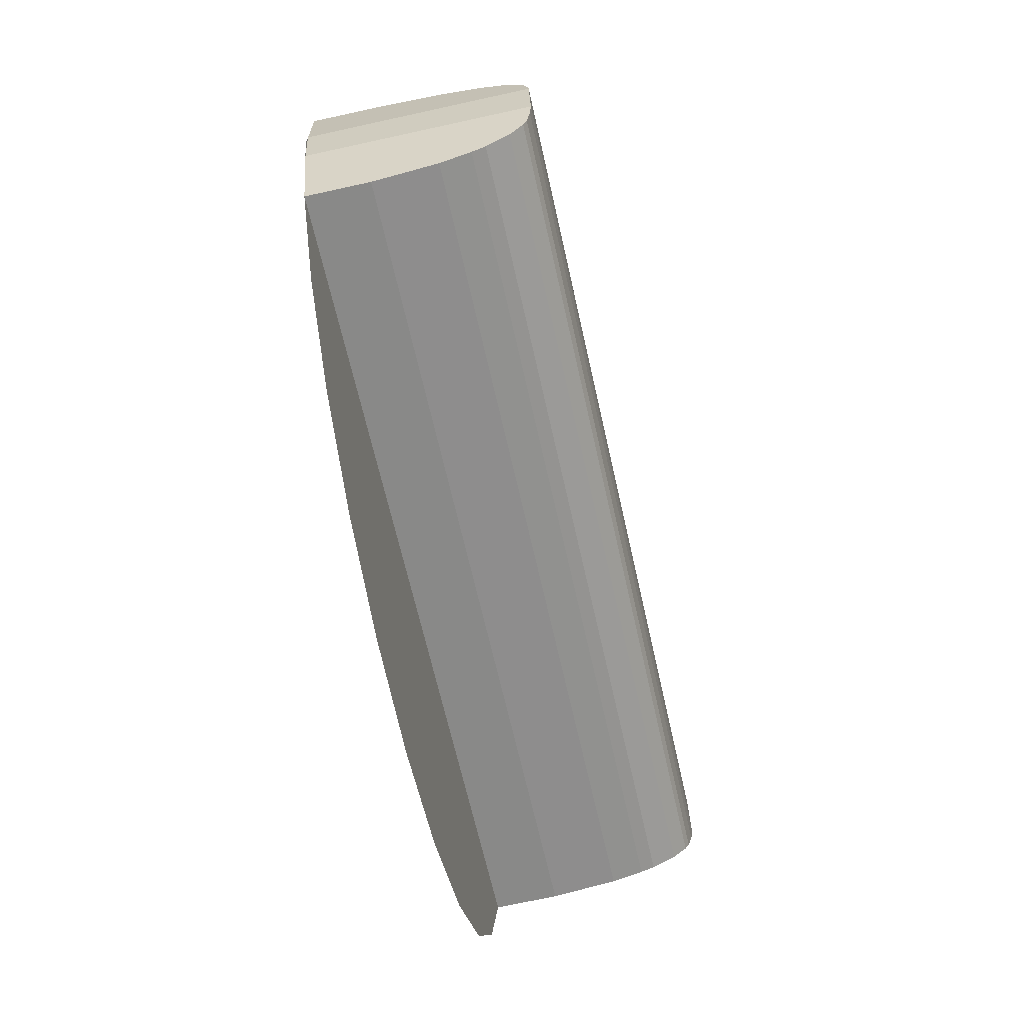
<metadata>
{"format":"obj","ext":"obj","renderer":"f3d","projection":"perspective","resolution":1024,"background":"white","views":[{"elev":27.2,"azim":-91.8,"up":"+Y"}]}
</metadata>
<code>
o mesh6/mesh6-geometry/material_1#mesh6-geometry
v 0.3413 0.3652 0.4271
v 0.336 0.365 0.4272
v 0.3343 0.3643 0.4273
v 0.336 0.365 0.4272
v 0.3413 0.3652 0.4271
v 0.3412 0.3657 0.427
v 0.3343 0.3643 0.4273
v 0.336 0.365 0.4272
v 0.3343 0.3648 0.4272
v 0.36 0.3841 0.423
v 0.3609 0.3908 0.4215
v 0.3412 0.3657 0.427
v 0.3573 0.3778 0.4244
v 0.36 0.3841 0.423
v 0.3412 0.3657 0.427
v 0.3531 0.3724 0.4255
v 0.3573 0.3778 0.4244
v 0.3412 0.3657 0.427
v 0.3476 0.3683 0.4264
v 0.3531 0.3724 0.4255
v 0.3412 0.3657 0.427
v 0.3412 0.3657 0.427
v 0.3369 0.368 0.4403
v 0.336 0.365 0.4272
v 0.3609 0.3908 0.4215
v 0.36 0.3975 0.4201
v 0.3412 0.3657 0.427
v 0.36 0.3975 0.4201
v 0.3573 0.4038 0.4187
v 0.3412 0.3657 0.427
v 0.3573 0.4038 0.4187
v 0.3531 0.4092 0.4175
v 0.3412 0.3657 0.427
v 0.3531 0.4092 0.4175
v 0.3476 0.4133 0.4166
v 0.3412 0.3657 0.427
v 0.3412 0.4159 0.4161
v 0.3412 0.3657 0.427
v 0.3476 0.4133 0.4166
v 0.336 0.4166 0.4159
v 0.336 0.4195 0.4292
v 0.3412 0.4159 0.4161
v 0.3343 0.4168 0.4159
v 0.3326 0.4166 0.4159
v 0.336 0.4166 0.4159
v 0.336 0.365 0.4272
v 0.336 0.3679 0.4404
v 0.3343 0.365 0.4272
v 0.336 0.3679 0.4404
v 0.336 0.365 0.4272
v 0.3369 0.368 0.4403
v 0.3377 0.3681 0.44
v 0.3369 0.368 0.4403
v 0.3412 0.3657 0.427
v 0.3412 0.4159 0.4161
v 0.3412 0.4167 0.4199
v 0.3412 0.3657 0.427
v 0.3369 0.4193 0.4291
v 0.3412 0.4159 0.4161
v 0.336 0.4195 0.4292
v 0.336 0.4166 0.4159
v 0.3326 0.4166 0.4159
v 0.336 0.4195 0.4292
v 0.3343 0.365 0.4272
v 0.336 0.3679 0.4404
v 0.3326 0.365 0.4271
v 0.3369 0.368 0.4403
v 0.3369 0.4193 0.4291
v 0.336 0.3679 0.4404
v 0.3377 0.3681 0.44
v 0.3377 0.4192 0.4289
v 0.3369 0.368 0.4403
v 0.3381 0.3681 0.4398
v 0.3377 0.3681 0.44
v 0.3412 0.3657 0.427
v 0.3274 0.3657 0.427
v 0.3326 0.365 0.4271
v 0.3274 0.3665 0.4308
v 0.3412 0.3665 0.4308
v 0.3412 0.3657 0.427
v 0.3412 0.4167 0.4199
v 0.3412 0.4167 0.4199
v 0.3412 0.4159 0.4161
v 0.3407 0.4176 0.4238
v 0.3274 0.4159 0.4161
v 0.3274 0.4167 0.4199
v 0.3326 0.4166 0.4159
v 0.3274 0.4159 0.4161
v 0.321 0.4133 0.4166
v 0.3274 0.3657 0.427
v 0.3274 0.4159 0.4161
v 0.3274 0.3657 0.427
v 0.3274 0.4167 0.4199
v 0.3377 0.4192 0.4289
v 0.3412 0.4159 0.4161
v 0.3369 0.4193 0.4291
v 0.336 0.4195 0.4292
v 0.336 0.3679 0.4404
v 0.3369 0.4193 0.4291
v 0.3326 0.4195 0.4292
v 0.336 0.4195 0.4292
v 0.3326 0.4166 0.4159
v 0.3326 0.3679 0.4404
v 0.3326 0.365 0.4271
v 0.336 0.3679 0.4404
v 0.3369 0.4193 0.4291
v 0.3369 0.368 0.4403
v 0.3377 0.4192 0.4289
v 0.3377 0.4192 0.4289
v 0.3377 0.3681 0.44
v 0.3381 0.419 0.4287
v 0.3381 0.3681 0.4398
v 0.3381 0.419 0.4287
v 0.3377 0.3681 0.44
v 0.339 0.368 0.4389
v 0.3381 0.3681 0.4398
v 0.3412 0.3657 0.427
v 0.3279 0.3673 0.4348
v 0.3274 0.3665 0.4308
v 0.3326 0.365 0.4271
v 0.3274 0.3665 0.4308
v 0.3274 0.4167 0.4199
v 0.3274 0.3657 0.427
v 0.3412 0.3665 0.4308
v 0.3407 0.3673 0.4348
v 0.3412 0.3657 0.427
v 0.3412 0.4167 0.4199
v 0.3407 0.4176 0.4238
v 0.3412 0.3665 0.4308
v 0.3407 0.4176 0.4238
v 0.3412 0.4159 0.4161
v 0.3402 0.4181 0.4256
v 0.3279 0.4176 0.4238
v 0.3326 0.4166 0.4159
v 0.3274 0.4167 0.4199
v 0.3155 0.4092 0.4175
v 0.3274 0.3657 0.427
v 0.321 0.4133 0.4166
v 0.3381 0.419 0.4287
v 0.3412 0.4159 0.4161
v 0.3377 0.4192 0.4289
v 0.336 0.4195 0.4292
v 0.3326 0.4195 0.4292
v 0.336 0.3679 0.4404
v 0.3326 0.4195 0.4292
v 0.3326 0.4166 0.4159
v 0.3317 0.4193 0.4291
v 0.3326 0.3679 0.4404
v 0.3317 0.368 0.4403
v 0.3326 0.365 0.4271
v 0.3326 0.3679 0.4404
v 0.336 0.3679 0.4404
v 0.3326 0.4195 0.4292
v 0.3381 0.419 0.4287
v 0.3381 0.3681 0.4398
v 0.339 0.4188 0.4279
v 0.339 0.368 0.4389
v 0.339 0.4188 0.4279
v 0.3381 0.3681 0.4398
v 0.3399 0.3678 0.4375
v 0.339 0.368 0.4389
v 0.3412 0.3657 0.427
v 0.3274 0.3665 0.4308
v 0.3279 0.3673 0.4348
v 0.3274 0.4167 0.4199
v 0.3284 0.3677 0.4366
v 0.3279 0.3673 0.4348
v 0.3326 0.365 0.4271
v 0.321 0.3683 0.4264
v 0.3274 0.3657 0.427
v 0.3155 0.3724 0.4255
v 0.3407 0.3673 0.4348
v 0.3402 0.3677 0.4366
v 0.3412 0.3657 0.427
v 0.3407 0.3673 0.4348
v 0.3412 0.3665 0.4308
v 0.3407 0.4176 0.4238
v 0.3402 0.4181 0.4256
v 0.3412 0.4159 0.4161
v 0.3399 0.4183 0.4265
v 0.3407 0.4176 0.4238
v 0.3402 0.4181 0.4256
v 0.3407 0.3673 0.4348
v 0.3284 0.4181 0.4256
v 0.3326 0.4166 0.4159
v 0.3279 0.4176 0.4238
v 0.3279 0.4176 0.4238
v 0.3274 0.4167 0.4199
v 0.3279 0.3673 0.4348
v 0.3113 0.4038 0.4187
v 0.3274 0.3657 0.427
v 0.3155 0.4092 0.4175
v 0.339 0.4188 0.4279
v 0.3412 0.4159 0.4161
v 0.3381 0.419 0.4287
v 0.3317 0.4193 0.4291
v 0.3326 0.4166 0.4159
v 0.3308 0.4192 0.4289
v 0.3326 0.4195 0.4292
v 0.3317 0.4193 0.4291
v 0.3326 0.3679 0.4404
v 0.3317 0.368 0.4403
v 0.3308 0.3681 0.44
v 0.3326 0.365 0.4271
v 0.3317 0.368 0.4403
v 0.3326 0.3679 0.4404
v 0.3317 0.4193 0.4291
v 0.339 0.368 0.4389
v 0.3399 0.3678 0.4375
v 0.339 0.4188 0.4279
v 0.3402 0.3677 0.4366
v 0.3399 0.3678 0.4375
v 0.3412 0.3657 0.427
v 0.3279 0.3673 0.4348
v 0.3284 0.3677 0.4366
v 0.3279 0.4176 0.4238
v 0.3287 0.3678 0.4375
v 0.3284 0.3677 0.4366
v 0.3326 0.365 0.4271
v 0.3155 0.3724 0.4255
v 0.3274 0.3657 0.427
v 0.3113 0.3778 0.4244
v 0.3402 0.3677 0.4366
v 0.3407 0.3673 0.4348
v 0.3402 0.4181 0.4256
v 0.3399 0.4183 0.4265
v 0.3412 0.4159 0.4161
v 0.339 0.4188 0.4279
v 0.3402 0.4181 0.4256
v 0.3399 0.4183 0.4265
v 0.3402 0.3677 0.4366
v 0.3287 0.4183 0.4265
v 0.3326 0.4166 0.4159
v 0.3284 0.4181 0.4256
v 0.3284 0.4181 0.4256
v 0.3279 0.4176 0.4238
v 0.3284 0.3677 0.4366
v 0.3086 0.3975 0.4201
v 0.3274 0.3657 0.427
v 0.3113 0.4038 0.4187
v 0.3308 0.4192 0.4289
v 0.3326 0.4166 0.4159
v 0.3304 0.419 0.4287
v 0.3317 0.4193 0.4291
v 0.3308 0.4192 0.4289
v 0.3317 0.368 0.4403
v 0.3308 0.3681 0.44
v 0.3304 0.3681 0.4398
v 0.3326 0.365 0.4271
v 0.3308 0.3681 0.44
v 0.3317 0.368 0.4403
v 0.3308 0.4192 0.4289
v 0.3399 0.4183 0.4265
v 0.339 0.4188 0.4279
v 0.3399 0.3678 0.4375
v 0.3399 0.3678 0.4375
v 0.3402 0.3677 0.4366
v 0.3399 0.4183 0.4265
v 0.3284 0.3677 0.4366
v 0.3287 0.3678 0.4375
v 0.3284 0.4181 0.4256
v 0.3296 0.368 0.4389
v 0.3287 0.3678 0.4375
v 0.3326 0.365 0.4271
v 0.3113 0.3778 0.4244
v 0.3274 0.3657 0.427
v 0.3086 0.3841 0.423
v 0.3296 0.4188 0.4279
v 0.3326 0.4166 0.4159
v 0.3287 0.4183 0.4265
v 0.3287 0.4183 0.4265
v 0.3284 0.4181 0.4256
v 0.3287 0.3678 0.4375
v 0.3077 0.3908 0.4215
v 0.3274 0.3657 0.427
v 0.3086 0.3975 0.4201
v 0.3304 0.419 0.4287
v 0.3326 0.4166 0.4159
v 0.3296 0.4188 0.4279
v 0.3308 0.4192 0.4289
v 0.3304 0.419 0.4287
v 0.3308 0.3681 0.44
v 0.3304 0.3681 0.4398
v 0.3296 0.368 0.4389
v 0.3326 0.365 0.4271
v 0.3304 0.3681 0.4398
v 0.3308 0.3681 0.44
v 0.3304 0.419 0.4287
v 0.3287 0.3678 0.4375
v 0.3296 0.368 0.4389
v 0.3287 0.4183 0.4265
v 0.3086 0.3841 0.423
v 0.3274 0.3657 0.427
v 0.3077 0.3908 0.4215
v 0.3296 0.4188 0.4279
v 0.3287 0.4183 0.4265
v 0.3296 0.368 0.4389
v 0.3304 0.419 0.4287
v 0.3296 0.4188 0.4279
v 0.3304 0.3681 0.4398
v 0.3296 0.368 0.4389
v 0.3304 0.3681 0.4398
v 0.3296 0.4188 0.4279
v 0.3343 0.3643 0.4273
v 0.336 0.365 0.4272
v 0.3413 0.3652 0.4271
v 0.3412 0.3657 0.427
v 0.3413 0.3652 0.4271
v 0.336 0.365 0.4272
v 0.3343 0.3648 0.4272
v 0.336 0.365 0.4272
v 0.3343 0.3643 0.4273
v 0.3412 0.3657 0.427
v 0.3609 0.3908 0.4215
v 0.36 0.3841 0.423
v 0.3412 0.3657 0.427
v 0.36 0.3841 0.423
v 0.3573 0.3778 0.4244
v 0.3412 0.3657 0.427
v 0.3573 0.3778 0.4244
v 0.3531 0.3724 0.4255
v 0.3412 0.3657 0.427
v 0.3531 0.3724 0.4255
v 0.3476 0.3683 0.4264
v 0.3343 0.365 0.4272
v 0.3412 0.3657 0.427
v 0.336 0.365 0.4272
v 0.336 0.365 0.4272
v 0.3412 0.3657 0.427
v 0.3343 0.365 0.4272
v 0.336 0.365 0.4272
v 0.3369 0.368 0.4403
v 0.3412 0.3657 0.427
v 0.3412 0.3657 0.427
v 0.36 0.3975 0.4201
v 0.3609 0.3908 0.4215
v 0.3412 0.3657 0.427
v 0.3573 0.4038 0.4187
v 0.36 0.3975 0.4201
v 0.3412 0.3657 0.427
v 0.3531 0.4092 0.4175
v 0.3573 0.4038 0.4187
v 0.3412 0.3657 0.427
v 0.3476 0.4133 0.4166
v 0.3531 0.4092 0.4175
v 0.3476 0.4133 0.4166
v 0.3412 0.3657 0.427
v 0.3412 0.4159 0.4161
v 0.3274 0.4159 0.4161
v 0.336 0.4166 0.4159
v 0.3412 0.4159 0.4161
v 0.3412 0.4159 0.4161
v 0.336 0.4166 0.4159
v 0.3274 0.4159 0.4161
v 0.3412 0.4159 0.4161
v 0.336 0.4195 0.4292
v 0.336 0.4166 0.4159
v 0.336 0.4166 0.4159
v 0.3326 0.4166 0.4159
v 0.3343 0.4168 0.4159
v 0.3326 0.365 0.4271
v 0.3412 0.3657 0.427
v 0.3343 0.365 0.4272
v 0.3343 0.365 0.4272
v 0.3412 0.3657 0.427
v 0.3326 0.365 0.4271
v 0.3343 0.365 0.4272
v 0.336 0.3679 0.4404
v 0.336 0.365 0.4272
v 0.3369 0.368 0.4403
v 0.336 0.365 0.4272
v 0.336 0.3679 0.4404
v 0.3412 0.3657 0.427
v 0.3369 0.368 0.4403
v 0.3377 0.3681 0.44
v 0.3274 0.3657 0.427
v 0.3412 0.4159 0.4161
v 0.3412 0.3657 0.427
v 0.3412 0.3657 0.427
v 0.3412 0.4159 0.4161
v 0.3274 0.3657 0.427
v 0.3412 0.3657 0.427
v 0.3412 0.4167 0.4199
v 0.3412 0.4159 0.4161
v 0.336 0.4166 0.4159
v 0.3274 0.4159 0.4161
v 0.3326 0.4166 0.4159
v 0.3326 0.4166 0.4159
v 0.3274 0.4159 0.4161
v 0.336 0.4166 0.4159
v 0.3274 0.4159 0.4161
v 0.3412 0.4159 0.4161
v 0.3274 0.3657 0.427
v 0.3274 0.3657 0.427
v 0.3412 0.4159 0.4161
v 0.3274 0.4159 0.4161
v 0.336 0.4195 0.4292
v 0.3412 0.4159 0.4161
v 0.3369 0.4193 0.4291
v 0.336 0.4195 0.4292
v 0.3326 0.4166 0.4159
v 0.336 0.4166 0.4159
v 0.3274 0.3657 0.427
v 0.3412 0.3657 0.427
v 0.3326 0.365 0.4271
v 0.3326 0.365 0.4271
v 0.3412 0.3657 0.427
v 0.3274 0.3657 0.427
v 0.3326 0.365 0.4271
v 0.336 0.3679 0.4404
v 0.3343 0.365 0.4272
v 0.336 0.3679 0.4404
v 0.3369 0.4193 0.4291
v 0.3369 0.368 0.4403
v 0.3369 0.368 0.4403
v 0.3377 0.4192 0.4289
v 0.3377 0.3681 0.44
v 0.3412 0.3657 0.427
v 0.3377 0.3681 0.44
v 0.3381 0.3681 0.4398
v 0.3274 0.3665 0.4308
v 0.3326 0.365 0.4271
v 0.3274 0.3657 0.427
v 0.3412 0.4167 0.4199
v 0.3412 0.3657 0.427
v 0.3412 0.3665 0.4308
v 0.3407 0.4176 0.4238
v 0.3412 0.4159 0.4161
v 0.3412 0.4167 0.4199
v 0.3326 0.4166 0.4159
v 0.3274 0.4167 0.4199
v 0.3274 0.4159 0.4161
v 0.3274 0.3657 0.427
v 0.321 0.4133 0.4166
v 0.3274 0.4159 0.4161
v 0.3274 0.4167 0.4199
v 0.3274 0.3657 0.427
v 0.3274 0.4159 0.4161
v 0.3369 0.4193 0.4291
v 0.3412 0.4159 0.4161
v 0.3377 0.4192 0.4289
v 0.3369 0.4193 0.4291
v 0.336 0.3679 0.4404
v 0.336 0.4195 0.4292
v 0.3326 0.4166 0.4159
v 0.336 0.4195 0.4292
v 0.3326 0.4195 0.4292
v 0.336 0.3679 0.4404
v 0.3326 0.365 0.4271
v 0.3326 0.3679 0.4404
v 0.3377 0.4192 0.4289
v 0.3369 0.368 0.4403
v 0.3369 0.4193 0.4291
v 0.3381 0.419 0.4287
v 0.3377 0.3681 0.44
v 0.3377 0.4192 0.4289
v 0.3377 0.3681 0.44
v 0.3381 0.419 0.4287
v 0.3381 0.3681 0.4398
v 0.3412 0.3657 0.427
v 0.3381 0.3681 0.4398
v 0.339 0.368 0.4389
v 0.3326 0.365 0.4271
v 0.3274 0.3665 0.4308
v 0.3279 0.3673 0.4348
v 0.3274 0.3657 0.427
v 0.3274 0.4167 0.4199
v 0.3274 0.3665 0.4308
v 0.3412 0.3657 0.427
v 0.3407 0.3673 0.4348
v 0.3412 0.3665 0.4308
v 0.3412 0.3665 0.4308
v 0.3407 0.4176 0.4238
v 0.3412 0.4167 0.4199
v 0.3402 0.4181 0.4256
v 0.3412 0.4159 0.4161
v 0.3407 0.4176 0.4238
v 0.3274 0.4167 0.4199
v 0.3326 0.4166 0.4159
v 0.3279 0.4176 0.4238
v 0.321 0.4133 0.4166
v 0.3274 0.3657 0.427
v 0.3155 0.4092 0.4175
v 0.3377 0.4192 0.4289
v 0.3412 0.4159 0.4161
v 0.3381 0.419 0.4287
v 0.336 0.3679 0.4404
v 0.3326 0.4195 0.4292
v 0.336 0.4195 0.4292
v 0.3317 0.4193 0.4291
v 0.3326 0.4166 0.4159
v 0.3326 0.4195 0.4292
v 0.3326 0.365 0.4271
v 0.3317 0.368 0.4403
v 0.3326 0.3679 0.4404
v 0.3326 0.4195 0.4292
v 0.336 0.3679 0.4404
v 0.3326 0.3679 0.4404
v 0.339 0.4188 0.4279
v 0.3381 0.3681 0.4398
v 0.3381 0.419 0.4287
v 0.3381 0.3681 0.4398
v 0.339 0.4188 0.4279
v 0.339 0.368 0.4389
v 0.3412 0.3657 0.427
v 0.339 0.368 0.4389
v 0.3399 0.3678 0.4375
v 0.3274 0.4167 0.4199
v 0.3279 0.3673 0.4348
v 0.3274 0.3665 0.4308
v 0.3326 0.365 0.4271
v 0.3279 0.3673 0.4348
v 0.3284 0.3677 0.4366
v 0.3155 0.3724 0.4255
v 0.3274 0.3657 0.427
v 0.321 0.3683 0.4264
v 0.3412 0.3657 0.427
v 0.3402 0.3677 0.4366
v 0.3407 0.3673 0.4348
v 0.3407 0.4176 0.4238
v 0.3412 0.3665 0.4308
v 0.3407 0.3673 0.4348
v 0.3399 0.4183 0.4265
v 0.3412 0.4159 0.4161
v 0.3402 0.4181 0.4256
v 0.3407 0.3673 0.4348
v 0.3402 0.4181 0.4256
v 0.3407 0.4176 0.4238
v 0.3279 0.4176 0.4238
v 0.3326 0.4166 0.4159
v 0.3284 0.4181 0.4256
v 0.3279 0.3673 0.4348
v 0.3274 0.4167 0.4199
v 0.3279 0.4176 0.4238
v 0.3155 0.4092 0.4175
v 0.3274 0.3657 0.427
v 0.3113 0.4038 0.4187
v 0.3381 0.419 0.4287
v 0.3412 0.4159 0.4161
v 0.339 0.4188 0.4279
v 0.3308 0.4192 0.4289
v 0.3326 0.4166 0.4159
v 0.3317 0.4193 0.4291
v 0.3326 0.3679 0.4404
v 0.3317 0.4193 0.4291
v 0.3326 0.4195 0.4292
v 0.3326 0.365 0.4271
v 0.3308 0.3681 0.44
v 0.3317 0.368 0.4403
v 0.3317 0.4193 0.4291
v 0.3326 0.3679 0.4404
v 0.3317 0.368 0.4403
v 0.339 0.4188 0.4279
v 0.3399 0.3678 0.4375
v 0.339 0.368 0.4389
v 0.3412 0.3657 0.427
v 0.3399 0.3678 0.4375
v 0.3402 0.3677 0.4366
v 0.3279 0.4176 0.4238
v 0.3284 0.3677 0.4366
v 0.3279 0.3673 0.4348
v 0.3326 0.365 0.4271
v 0.3284 0.3677 0.4366
v 0.3287 0.3678 0.4375
v 0.3113 0.3778 0.4244
v 0.3274 0.3657 0.427
v 0.3155 0.3724 0.4255
v 0.3402 0.4181 0.4256
v 0.3407 0.3673 0.4348
v 0.3402 0.3677 0.4366
v 0.339 0.4188 0.4279
v 0.3412 0.4159 0.4161
v 0.3399 0.4183 0.4265
v 0.3402 0.3677 0.4366
v 0.3399 0.4183 0.4265
v 0.3402 0.4181 0.4256
v 0.3284 0.4181 0.4256
v 0.3326 0.4166 0.4159
v 0.3287 0.4183 0.4265
v 0.3284 0.3677 0.4366
v 0.3279 0.4176 0.4238
v 0.3284 0.4181 0.4256
v 0.3113 0.4038 0.4187
v 0.3274 0.3657 0.427
v 0.3086 0.3975 0.4201
v 0.3304 0.419 0.4287
v 0.3326 0.4166 0.4159
v 0.3308 0.4192 0.4289
v 0.3317 0.368 0.4403
v 0.3308 0.4192 0.4289
v 0.3317 0.4193 0.4291
v 0.3326 0.365 0.4271
v 0.3304 0.3681 0.4398
v 0.3308 0.3681 0.44
v 0.3308 0.4192 0.4289
v 0.3317 0.368 0.4403
v 0.3308 0.3681 0.44
v 0.3399 0.3678 0.4375
v 0.339 0.4188 0.4279
v 0.3399 0.4183 0.4265
v 0.3399 0.4183 0.4265
v 0.3402 0.3677 0.4366
v 0.3399 0.3678 0.4375
v 0.3284 0.4181 0.4256
v 0.3287 0.3678 0.4375
v 0.3284 0.3677 0.4366
v 0.3326 0.365 0.4271
v 0.3287 0.3678 0.4375
v 0.3296 0.368 0.4389
v 0.3086 0.3841 0.423
v 0.3274 0.3657 0.427
v 0.3113 0.3778 0.4244
v 0.3287 0.4183 0.4265
v 0.3326 0.4166 0.4159
v 0.3296 0.4188 0.4279
v 0.3287 0.3678 0.4375
v 0.3284 0.4181 0.4256
v 0.3287 0.4183 0.4265
v 0.3086 0.3975 0.4201
v 0.3274 0.3657 0.427
v 0.3077 0.3908 0.4215
v 0.3296 0.4188 0.4279
v 0.3326 0.4166 0.4159
v 0.3304 0.419 0.4287
v 0.3308 0.3681 0.44
v 0.3304 0.419 0.4287
v 0.3308 0.4192 0.4289
v 0.3326 0.365 0.4271
v 0.3296 0.368 0.4389
v 0.3304 0.3681 0.4398
v 0.3304 0.419 0.4287
v 0.3308 0.3681 0.44
v 0.3304 0.3681 0.4398
v 0.3287 0.4183 0.4265
v 0.3296 0.368 0.4389
v 0.3287 0.3678 0.4375
v 0.3077 0.3908 0.4215
v 0.3274 0.3657 0.427
v 0.3086 0.3841 0.423
v 0.3296 0.368 0.4389
v 0.3287 0.4183 0.4265
v 0.3296 0.4188 0.4279
v 0.3304 0.3681 0.4398
v 0.3296 0.4188 0.4279
v 0.3304 0.419 0.4287
v 0.3296 0.4188 0.4279
v 0.3304 0.3681 0.4398
v 0.3296 0.368 0.4389
f 1 2 3
f 4 5 6
f 7 8 9
f 10 11 12
f 13 14 15
f 16 17 18
f 19 20 21
f 22 23 24
f 25 26 27
f 28 29 30
f 31 32 33
f 34 35 36
f 37 38 39
f 40 41 42
f 43 44 45
f 46 47 48
f 49 50 51
f 52 53 54
f 55 56 57
f 58 59 60
f 61 62 63
f 64 65 66
f 67 68 69
f 70 71 72
f 73 74 75
f 76 77 78
f 79 80 81
f 82 83 84
f 85 86 87
f 88 89 90
f 91 92 93
f 94 95 96
f 97 98 99
f 100 101 102
f 103 104 105
f 106 107 108
f 109 110 111
f 112 113 114
f 115 116 117
f 118 119 120
f 121 122 123
f 124 125 126
f 127 128 129
f 130 131 132
f 133 134 135
f 136 137 138
f 139 140 141
f 142 143 144
f 145 146 147
f 148 149 150
f 151 152 153
f 154 155 156
f 157 158 159
f 160 161 162
f 163 164 165
f 166 167 168
f 169 170 171
f 172 173 174
f 175 176 177
f 178 179 180
f 181 182 183
f 184 185 186
f 187 188 189
f 190 191 192
f 193 194 195
f 196 197 198
f 199 200 201
f 202 203 204
f 205 206 207
f 208 209 210
f 211 212 213
f 214 215 216
f 217 218 219
f 220 221 222
f 223 224 225
f 226 227 228
f 229 230 231
f 232 233 234
f 235 236 237
f 238 239 240
f 241 242 243
f 244 245 246
f 247 248 249
f 250 251 252
f 253 254 255
f 256 257 258
f 259 260 261
f 262 263 264
f 265 266 267
f 268 269 270
f 271 272 273
f 274 275 276
f 277 278 279
f 280 281 282
f 283 284 285
f 286 287 288
f 289 290 291
f 292 293 294
f 295 296 297
f 298 299 300
f 301 302 303
f 304 305 306
f 307 308 309
f 310 311 312
f 313 314 315
f 316 317 318
f 319 320 321
f 322 323 324
f 325 326 327
f 328 329 330
f 331 332 333
f 334 335 336
f 337 338 339
f 340 341 342
f 343 344 345
f 346 347 348
f 349 350 351
f 352 353 354
f 355 356 357
f 358 359 360
f 361 362 363
f 364 365 366
f 367 368 369
f 370 371 372
f 373 374 375
f 376 377 378
f 379 380 381
f 382 383 384
f 385 386 387
f 388 389 390
f 391 392 393
f 394 395 396
f 397 398 399
f 400 401 402
f 403 404 405
f 406 407 408
f 409 410 411
f 412 413 414
f 415 416 417
f 418 419 420
f 421 422 423
f 424 425 426
f 427 428 429
f 430 431 432
f 433 434 435
f 436 437 438
f 439 440 441
f 442 443 444
f 445 446 447
f 448 449 450
f 451 452 453
f 454 455 456
f 457 458 459
f 460 461 462
f 463 464 465
f 466 467 468
f 469 470 471
f 472 473 474
f 475 476 477
f 478 479 480
f 481 482 483
f 484 485 486
f 487 488 489
f 490 491 492
f 493 494 495
f 496 497 498
f 499 500 501
f 502 503 504
f 505 506 507
f 508 509 510
f 511 512 513
f 514 515 516
f 517 518 519
f 520 521 522
f 523 524 525
f 526 527 528
f 529 530 531
f 532 533 534
f 535 536 537
f 538 539 540
f 541 542 543
f 544 545 546
f 547 548 549
f 550 551 552
f 553 554 555
f 556 557 558
f 559 560 561
f 562 563 564
f 565 566 567
f 568 569 570
f 571 572 573
f 574 575 576
f 577 578 579
f 580 581 582
f 583 584 585
f 586 587 588
f 589 590 591
f 592 593 594
f 595 596 597
f 598 599 600
f 601 602 603
f 604 605 606
f 607 608 609
f 610 611 612
f 613 614 615
f 616 617 618
f 619 620 621
f 622 623 624
f 625 626 627
f 628 629 630
f 631 632 633
f 634 635 636
f 637 638 639
f 640 641 642
f 643 644 645
f 646 647 648

</code>
